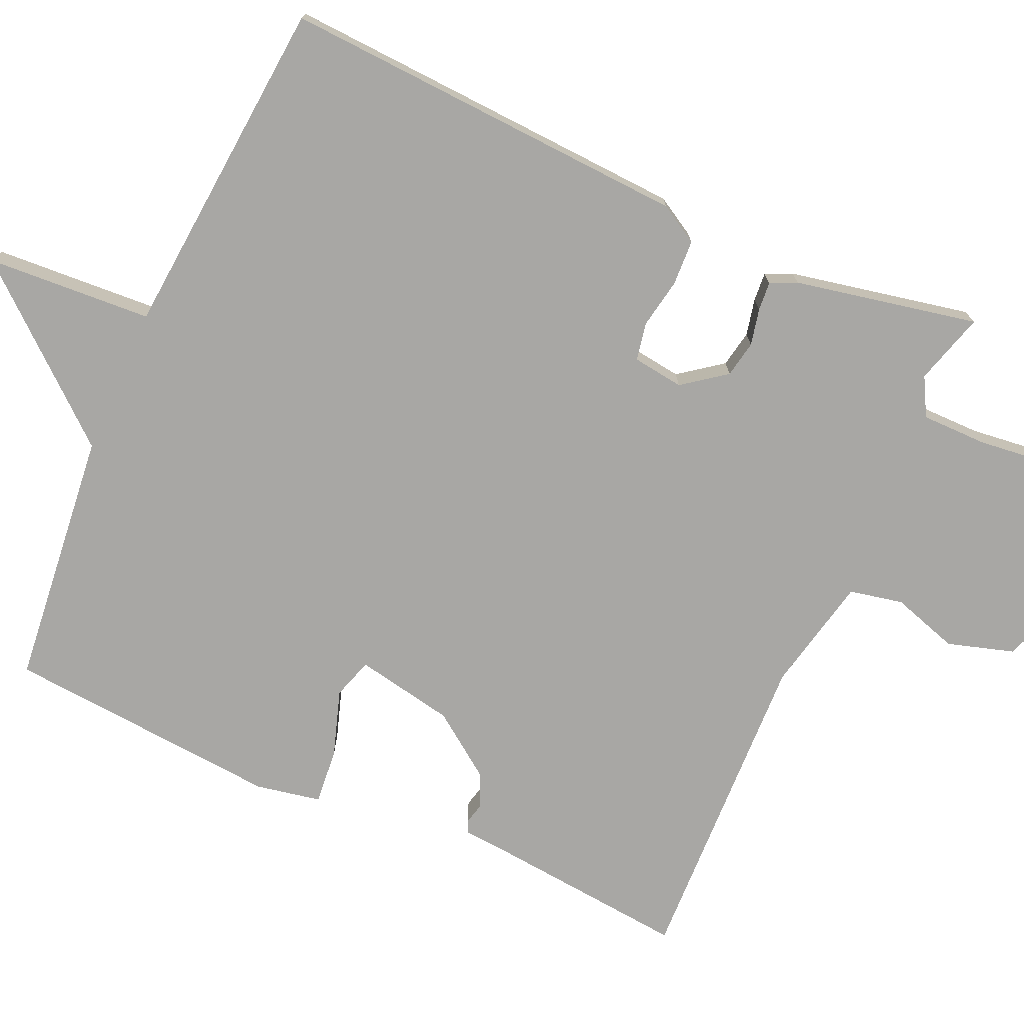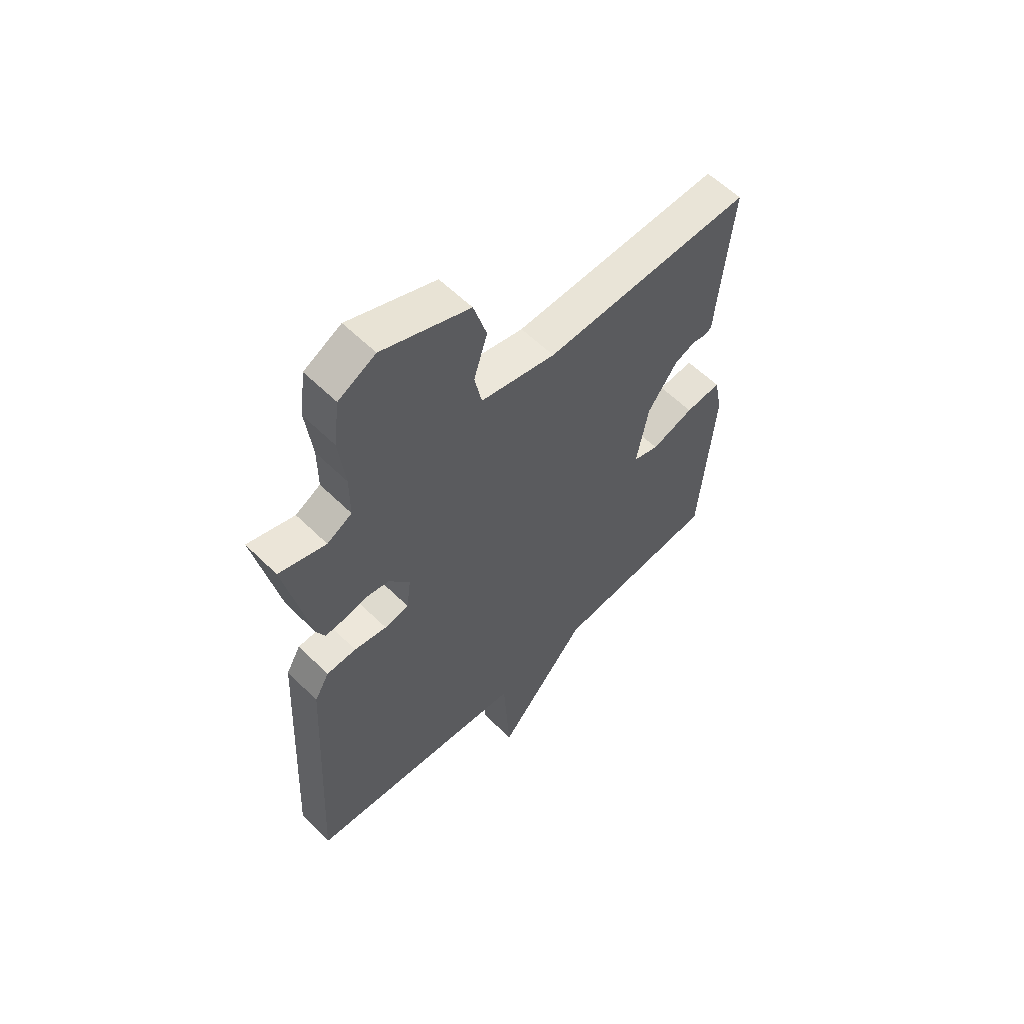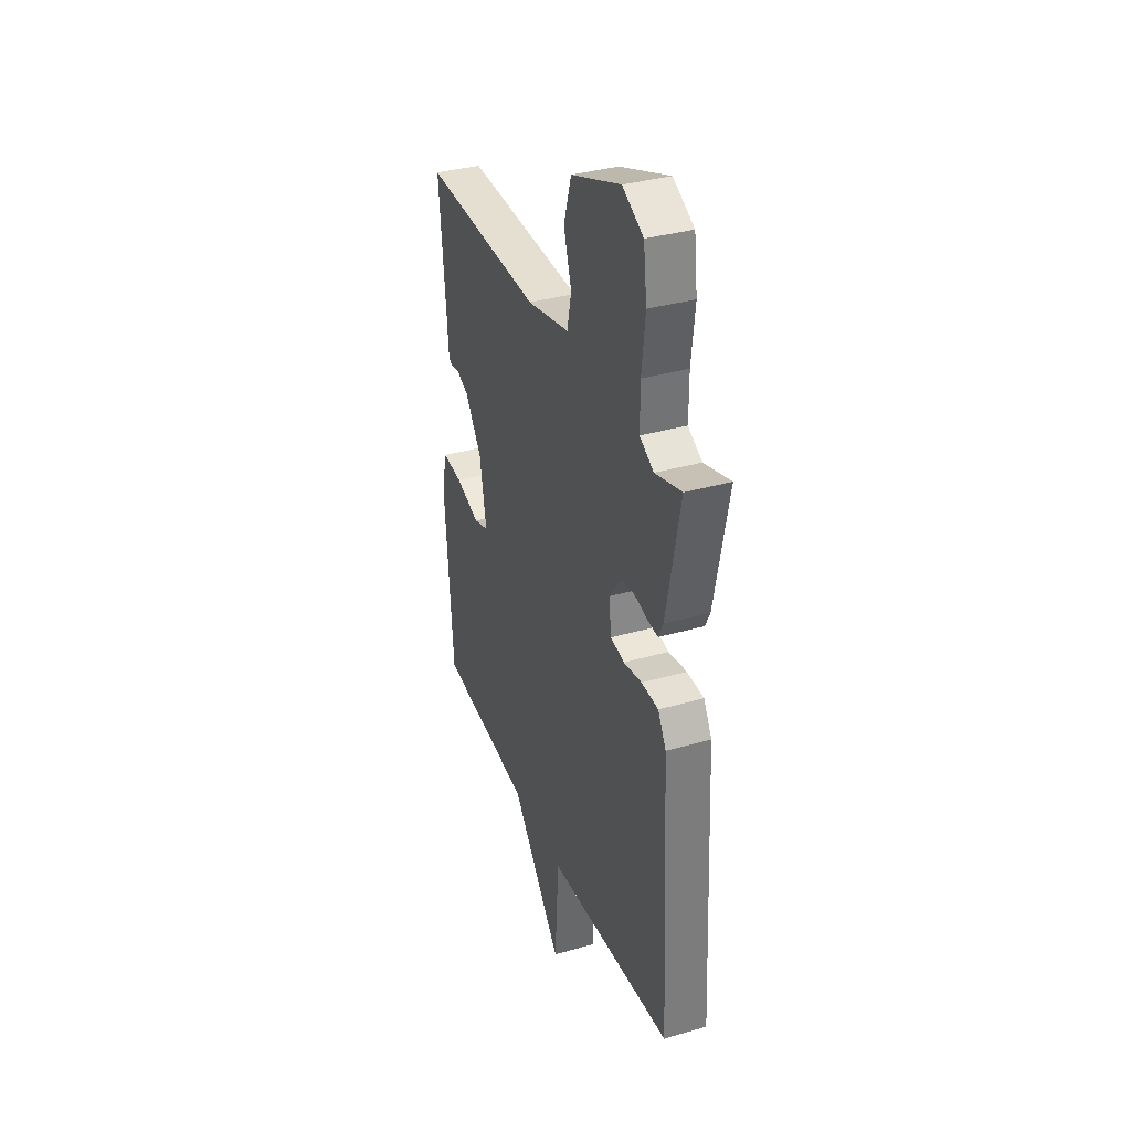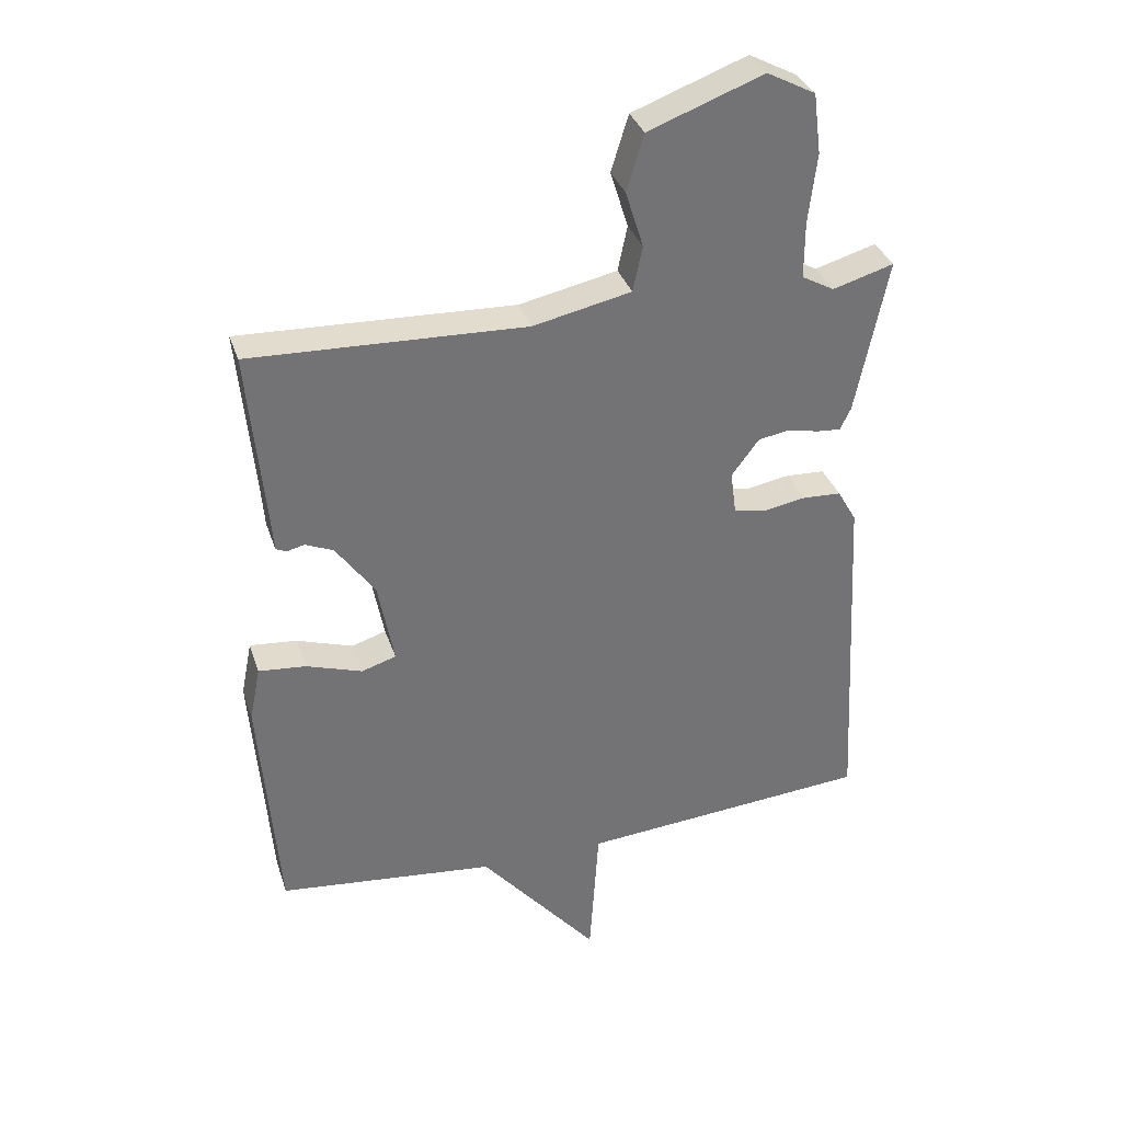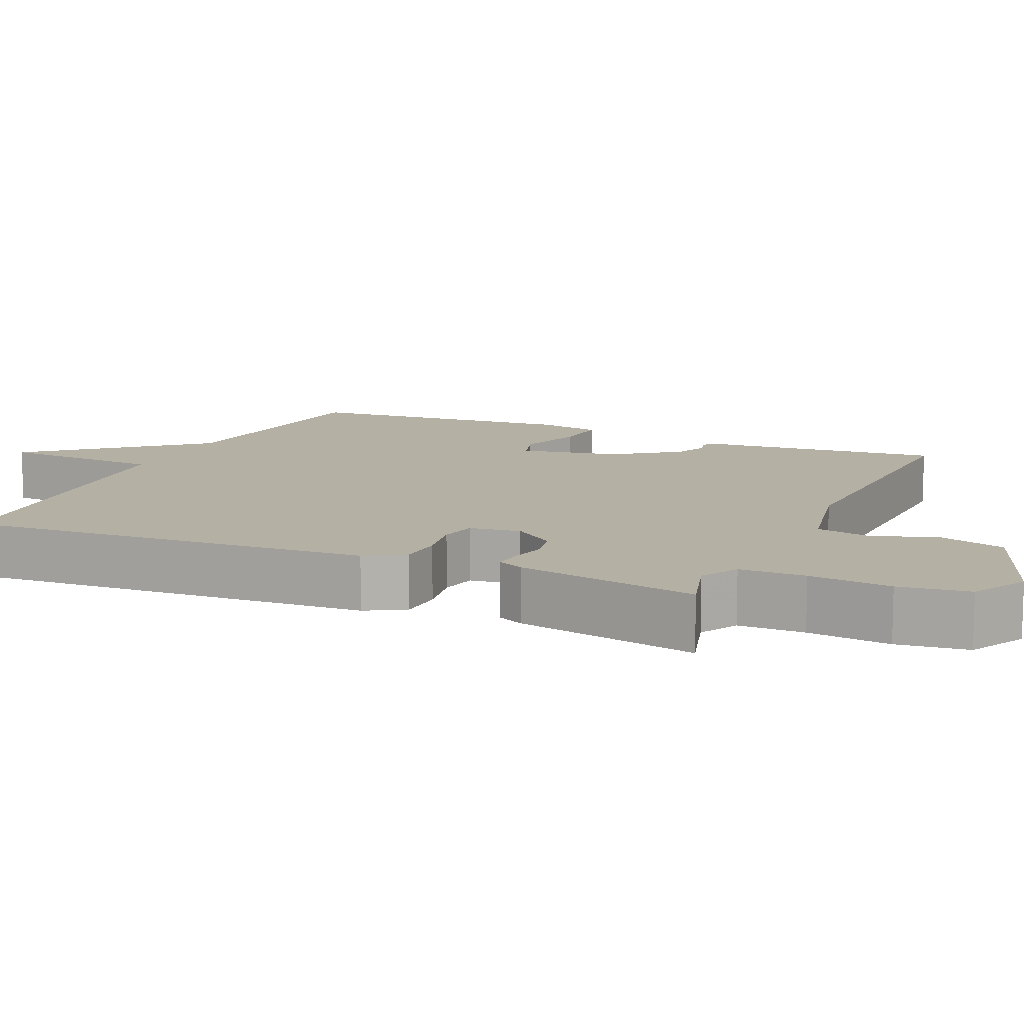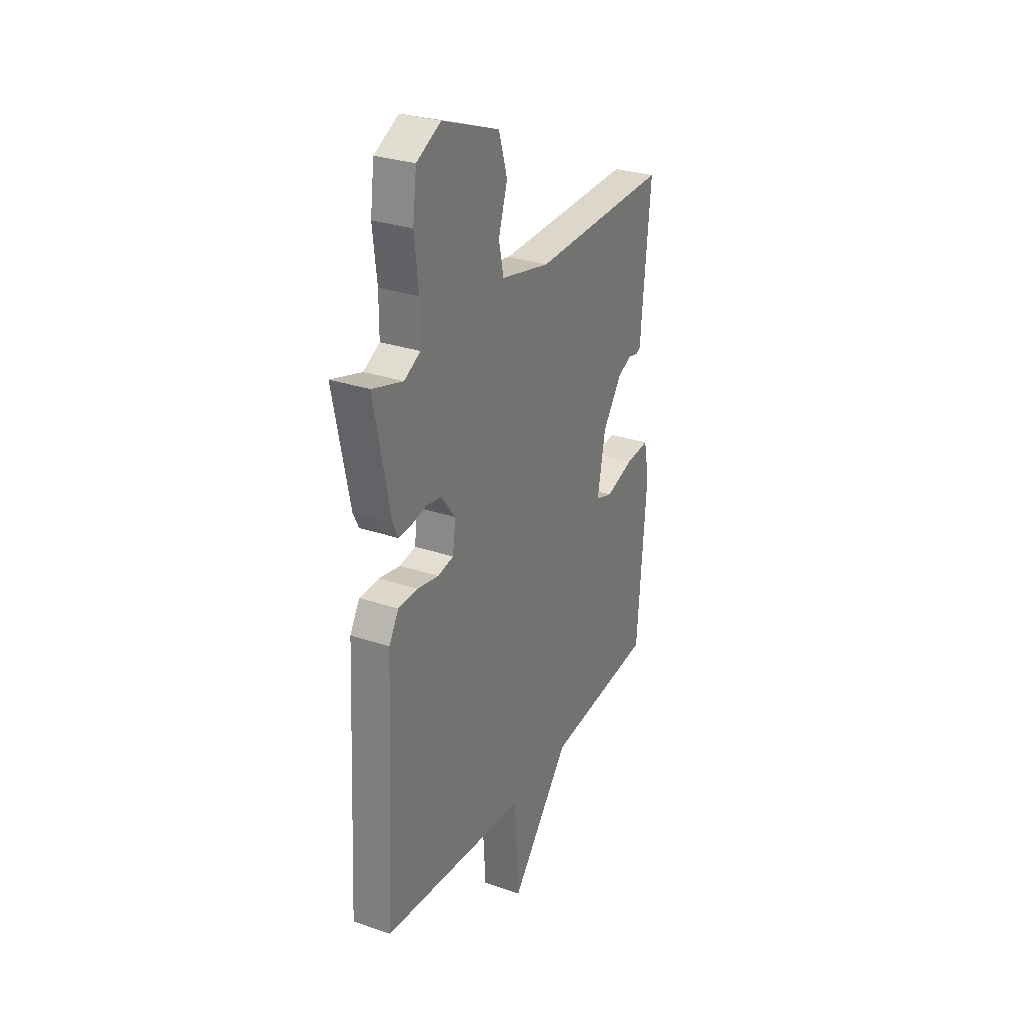
<metadata>
{"format":"obj","ext":"obj","renderer":"f3d","projection":"perspective","resolution":1024,"background":"white","views":[{"elev":-74.6,"azim":-114.2,"up":"+Y"},{"elev":58.7,"azim":-44.7,"up":"+Z"},{"elev":35.2,"azim":-110.9,"up":"+Z"},{"elev":34.2,"azim":162.9,"up":"+Z"},{"elev":11.4,"azim":-66.0,"up":"+Y"},{"elev":28.9,"azim":-63.0,"up":"+Z"}]}
</metadata>
<code>
v 0.5 0.07 -0.5
v 0.158 0.07 -0.537
v -0.028 0.07 -0.757
v -0.042 0.07 -0.537
v -0.5 0.07 -0.5
v -0.471 0.07 0.048
v -0.441 0.07 0.1
v -0.38 0.07 0.103
v -0.313 0.07 0.091
v -0.263 0.07 0.101
v -0.254 0.07 0.169
v -0.297 0.07 0.226
v -0.346 0.07 0.235
v -0.395 0.07 0.224
v -0.433 0.07 0.221
v -0.45 0.07 0.256
v -0.5 0.07 0.5
v -0.404 0.07 0.472
v -0.353 0.07 0.5
v -0.353 0.07 0.588
v -0.366 0.07 0.698
v -0.354 0.07 0.792
v -0.278 0.07 0.832
v -0.098 0.07 0.765
v -0.071 0.07 0.677
v -0.099 0.07 0.588
v -0.084 0.07 0.517
v 0.07 0.07 0.484
v 0.5 0.07 0.5
v 0.475 0.07 0.236
v 0.47 0.07 0.173
v 0.454 0.07 0.165
v 0.426 0.07 0.172
v 0.382 0.07 0.153
v 0.321 0.07 0.068
v 0.296 0.07 -0.064
v 0.35 0.07 -0.081
v 0.438 0.07 -0.052
v 0.512 0.07 -0.045
v 0.529 0.07 -0.131
v 0.5 0 -0.5
v 0.158 0 -0.537
v -0.028 0 -0.757
v -0.042 0 -0.537
v -0.5 0 -0.5
v -0.471 0 0.048
v -0.441 0 0.1
v -0.38 0 0.103
v -0.313 0 0.091
v -0.263 0 0.101
v -0.254 0 0.169
v -0.297 0 0.226
v -0.346 0 0.235
v -0.395 0 0.224
v -0.433 0 0.221
v -0.45 0 0.256
v -0.5 0 0.5
v -0.404 0 0.472
v -0.353 0 0.5
v -0.353 0 0.588
v -0.366 0 0.698
v -0.354 0 0.792
v -0.278 0 0.832
v -0.098 0 0.765
v -0.071 0 0.677
v -0.099 0 0.588
v -0.084 0 0.517
v 0.07 0 0.484
v 0.5 0 0.5
v 0.475 0 0.236
v 0.47 0 0.173
v 0.454 0 0.165
v 0.426 0 0.172
v 0.382 0 0.153
v 0.321 0 0.068
v 0.296 0 -0.064
v 0.35 0 -0.081
v 0.438 0 -0.052
v 0.512 0 -0.045
v 0.529 0 -0.131
f 40 1 2
f 39 40 2
f 38 39 2
f 37 38 2
f 2 3 4
f 37 2 4
f 36 37 4
f 4 5 6
f 36 4 6
f 35 36 6
f 34 35 6
f 33 34 6
f 30 31 32 33
f 28 29 30 33
f 27 28 33
f 24 25 26
f 23 24 26
f 22 23 26
f 21 22 26
f 20 21 26
f 19 20 26 27
f 18 19 27 33
f 16 17 18
f 15 16 18
f 14 15 18
f 13 14 18
f 12 13 18 33
f 6 7 8 9
f 6 9 10
f 33 6 10
f 11 12 33
f 10 11 33
f 42 41 80
f 42 80 79
f 42 79 78
f 42 78 77
f 44 43 42
f 44 42 77
f 44 77 76
f 46 45 44
f 46 44 76
f 46 76 75
f 46 75 74
f 46 74 73
f 73 72 71 70
f 73 70 69 68
f 73 68 67
f 66 65 64
f 66 64 63
f 66 63 62
f 66 62 61
f 66 61 60
f 67 66 60 59
f 73 67 59 58
f 58 57 56
f 58 56 55
f 58 55 54
f 58 54 53
f 73 58 53 52
f 49 48 47 46
f 50 49 46
f 50 46 73
f 73 52 51
f 73 51 50
f 1 41 42 2
f 2 42 43 3
f 3 43 44 4
f 4 44 45 5
f 5 45 46 6
f 6 46 47 7
f 7 47 48 8
f 8 48 49 9
f 9 49 50 10
f 10 50 51 11
f 11 51 52 12
f 12 52 53 13
f 13 53 54 14
f 14 54 55 15
f 15 55 56 16
f 16 56 57 17
f 17 57 58 18
f 18 58 59 19
f 19 59 60 20
f 20 60 61 21
f 21 61 62 22
f 22 62 63 23
f 23 63 64 24
f 24 64 65 25
f 25 65 66 26
f 26 66 67 27
f 27 67 68 28
f 28 68 69 29
f 29 69 70 30
f 30 70 71 31
f 31 71 72 32
f 32 72 73 33
f 33 73 74 34
f 34 74 75 35
f 35 75 76 36
f 36 76 77 37
f 37 77 78 38
f 38 78 79 39
f 39 79 80 40
f 40 80 41 1

</code>
